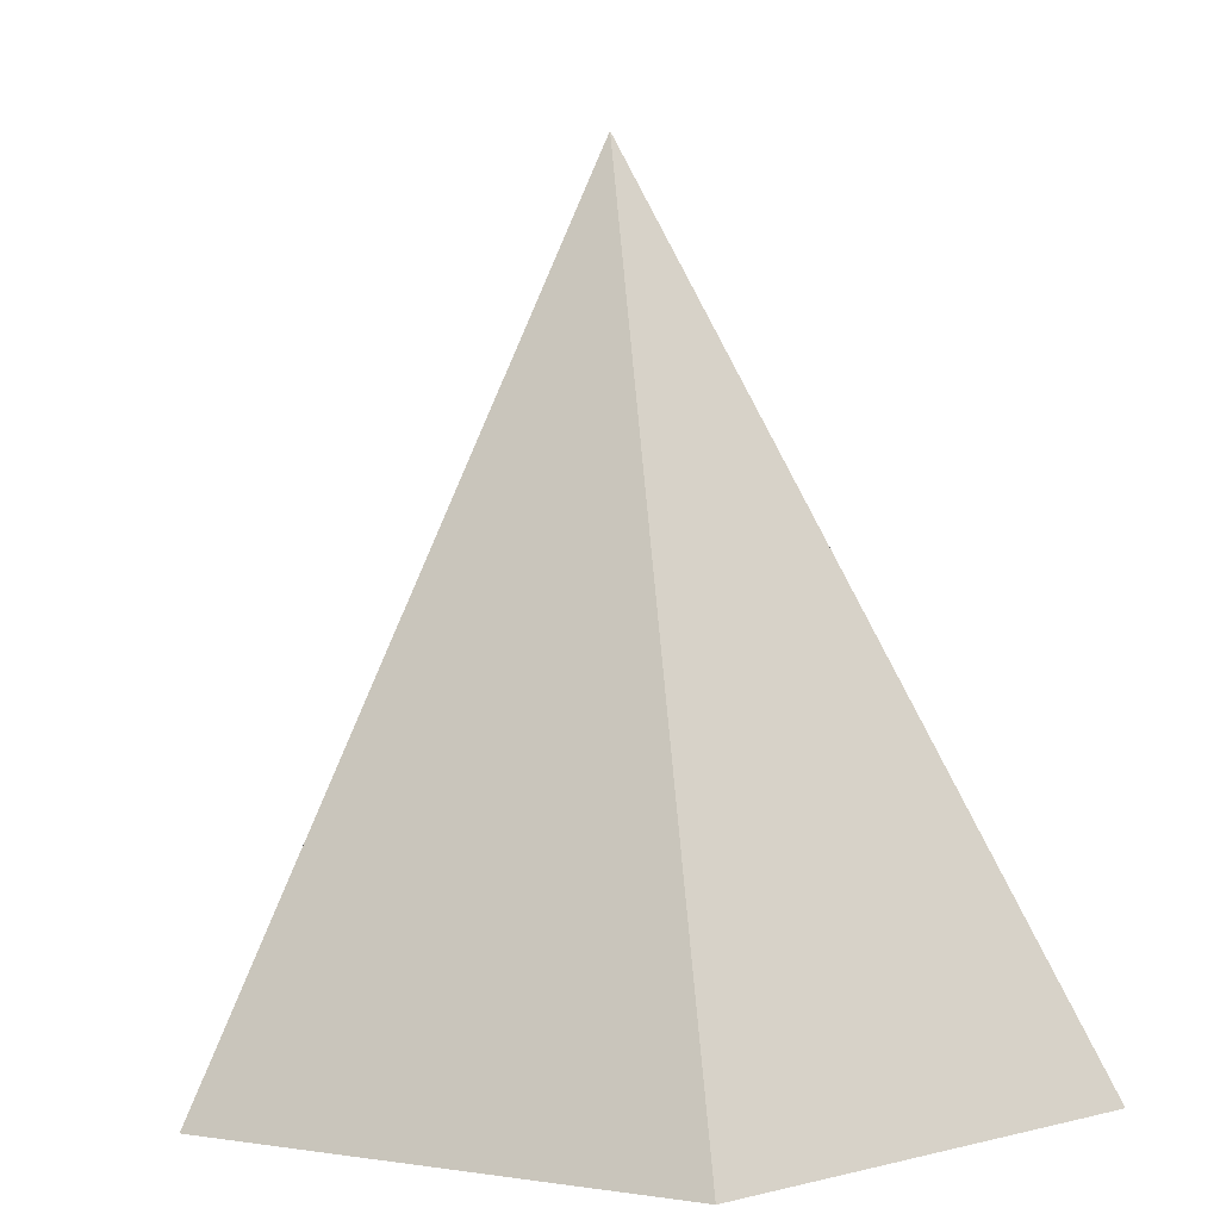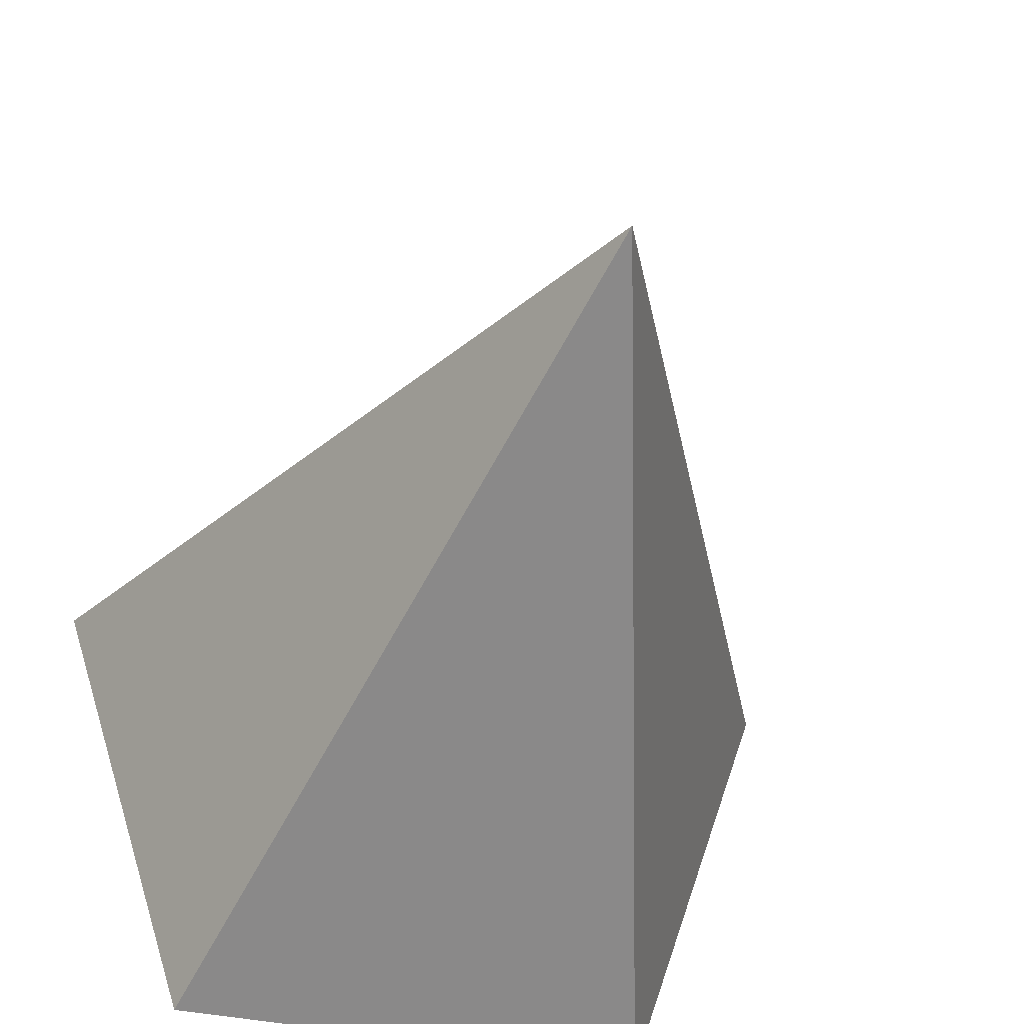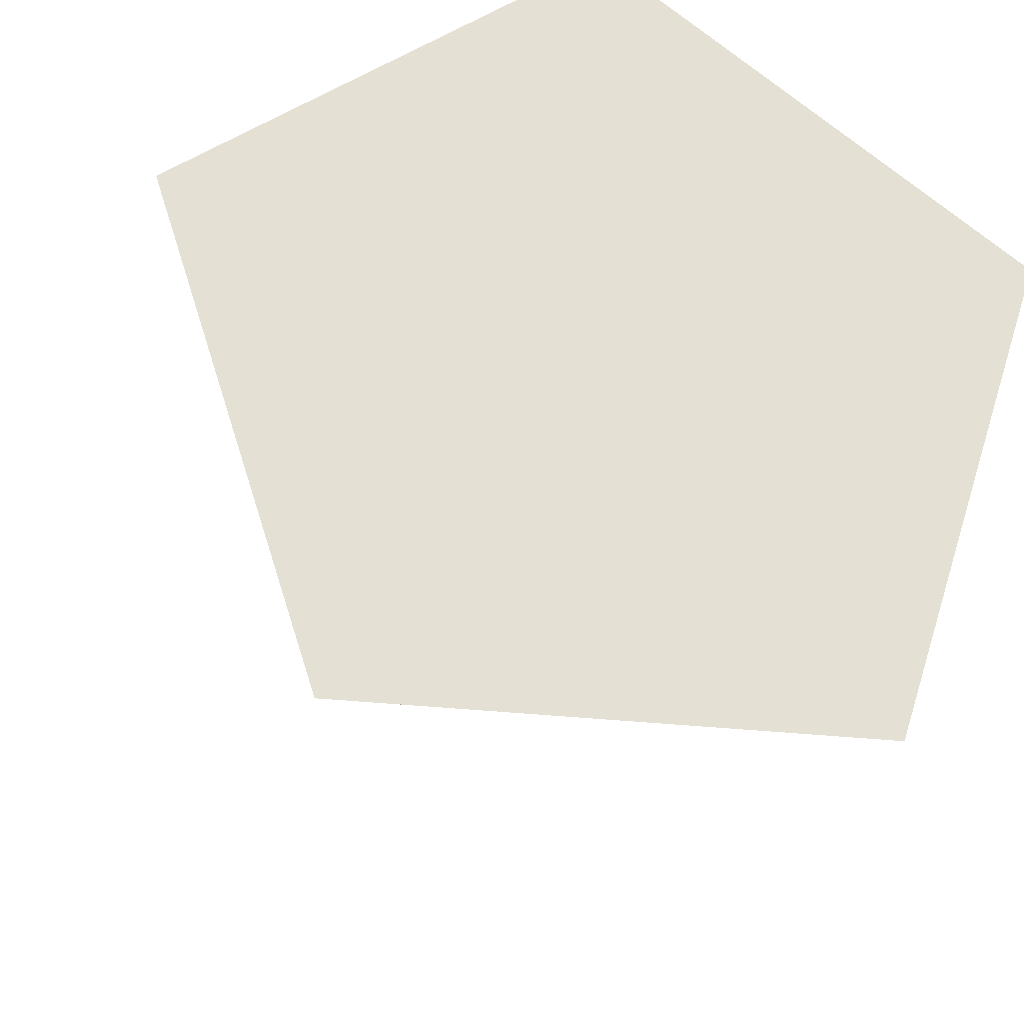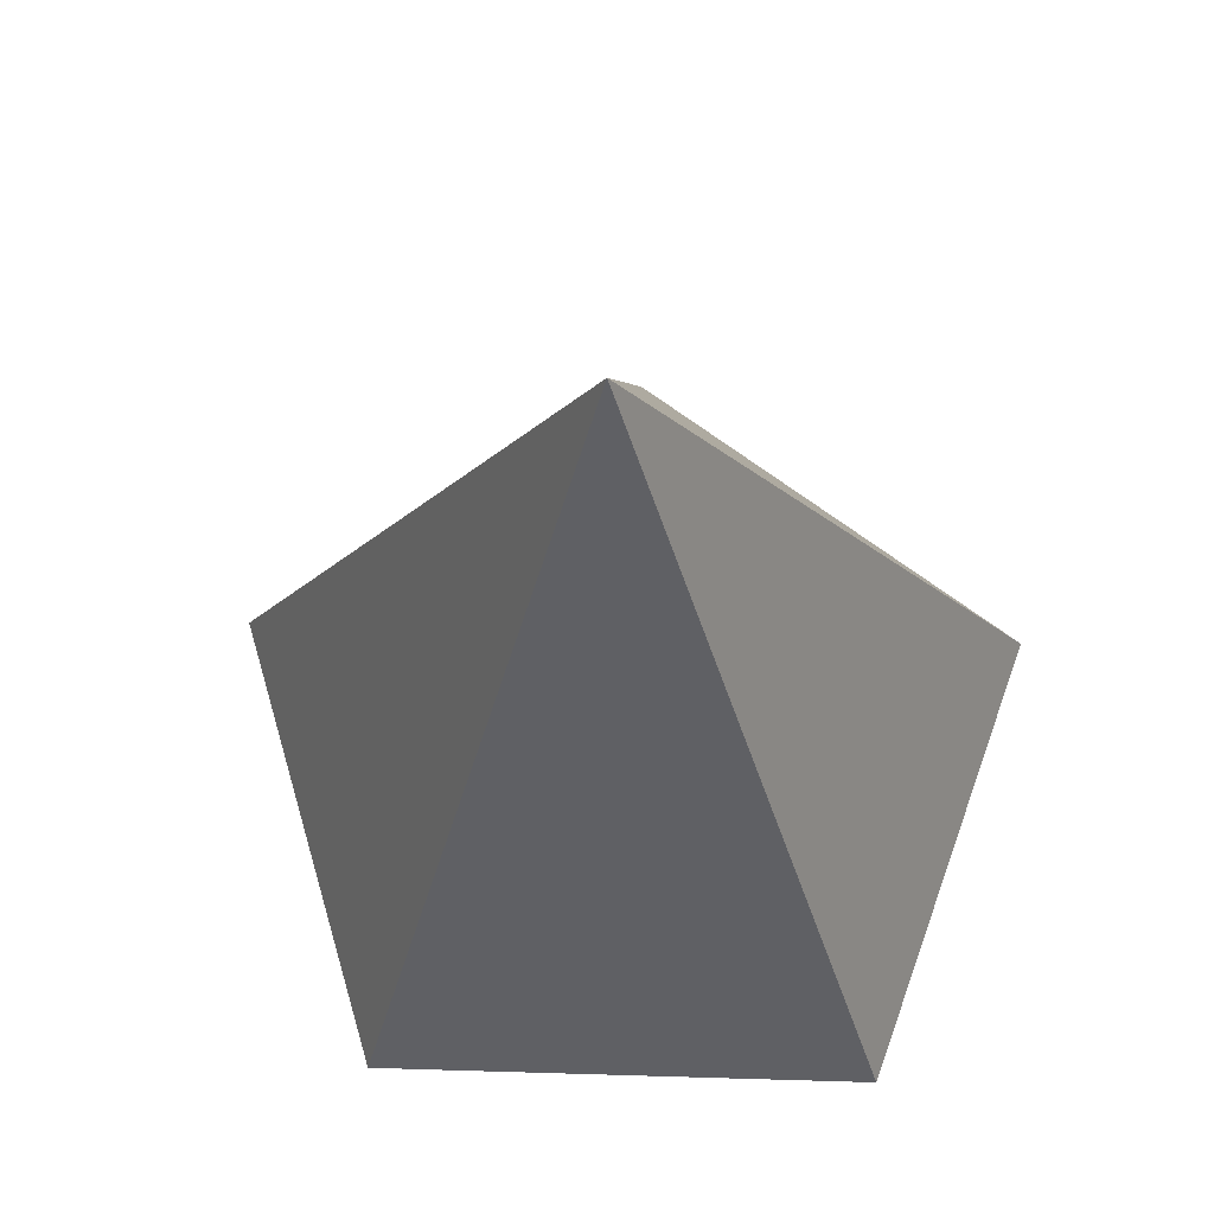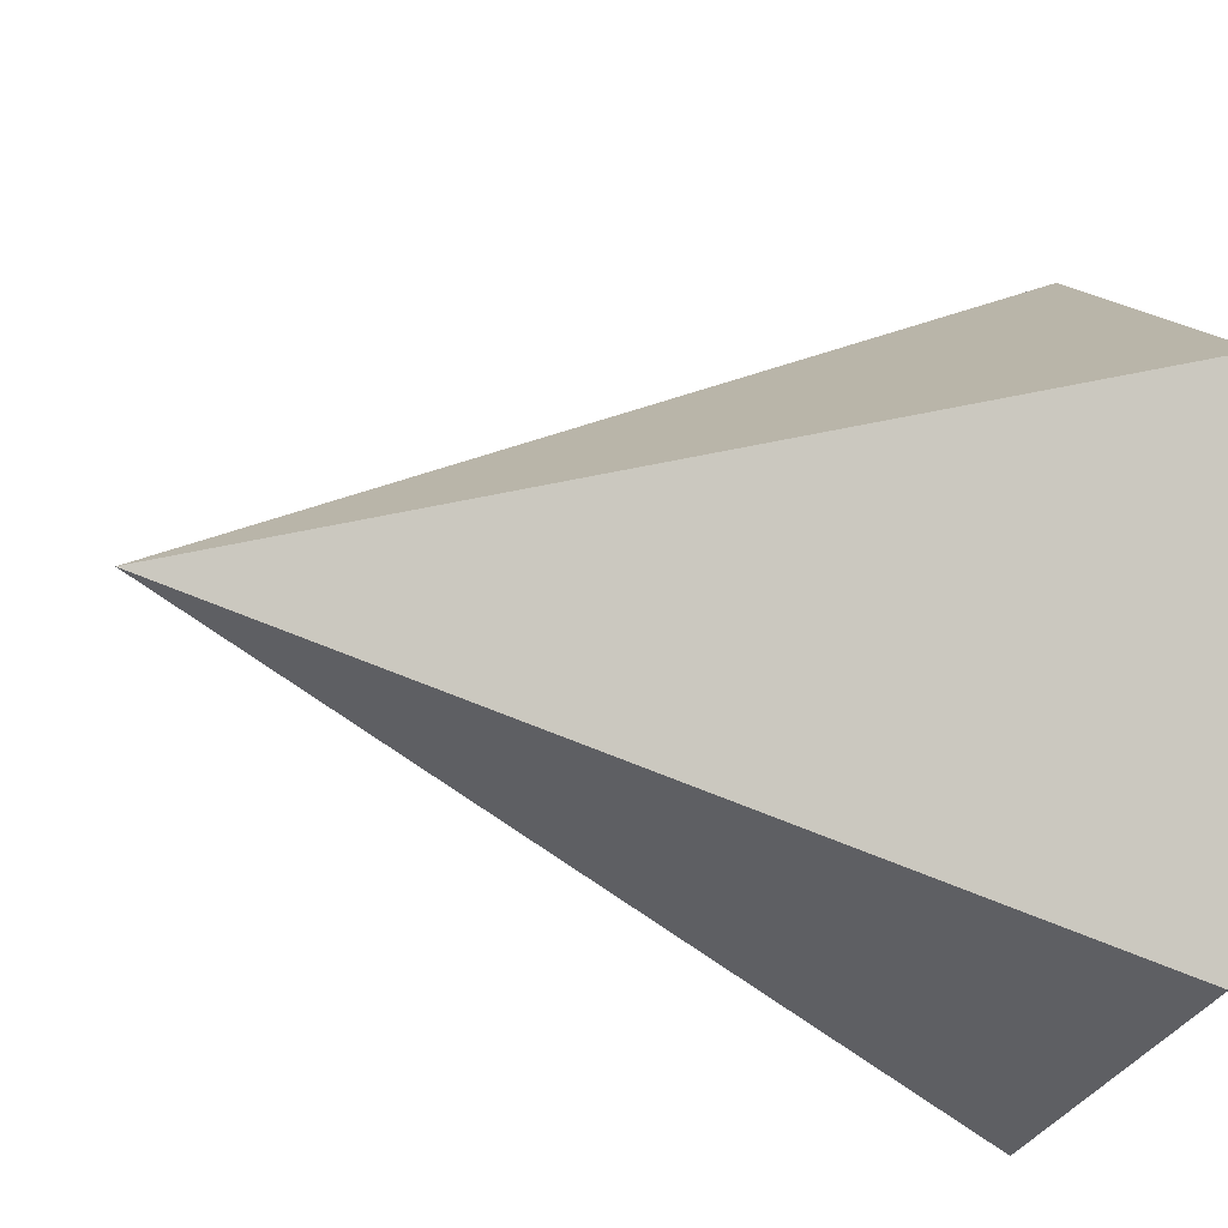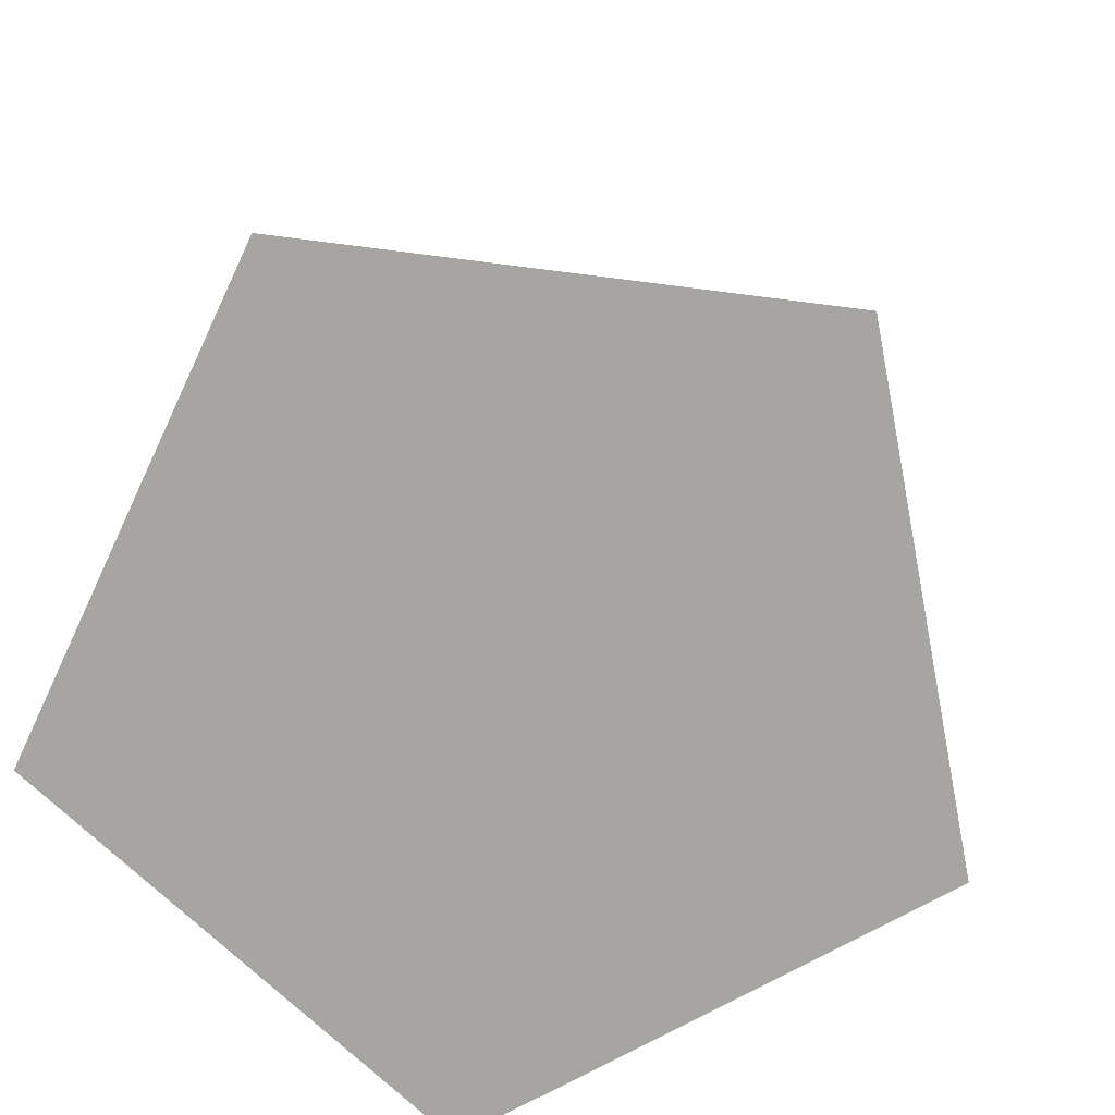
<metadata>
{"format":"obj","ext":"obj","renderer":"f3d","projection":"perspective","resolution":1024,"background":"white","views":[{"elev":2.8,"azim":137.0,"up":"+Y"},{"elev":-39.3,"azim":165.1,"up":"+Z"},{"elev":-25.1,"azim":-11.6,"up":"+Z"},{"elev":65.5,"azim":37.7,"up":"+Y"},{"elev":-24.6,"azim":-102.9,"up":"+Z"},{"elev":-73.9,"azim":-115.2,"up":"+Y"}]}
</metadata>
<code>
g ConePentagon_0
v 0.4755 -0.5 0.1545
v 0.2939 -0.5 -0.4045
v -0.2939 -0.5 -0.4045
v -0.4755 -0.5 0.1545
v -5.96e-09 -0.5 0.5
v 1.49e-08 0.5 0.04775
v 0.4755 -0.5 0.1545
v -5.96e-09 -0.5 0.5
v 1.49e-08 0.5 0.04775
v 0.2939 -0.5 -0.4045
v 0.4755 -0.5 0.1545
v 1.49e-08 0.5 0.04775
v -0.2939 -0.5 -0.4045
v 0.2939 -0.5 -0.4045
v 1.49e-08 0.5 0.04775
v -5.96e-09 -0.5 0.5
v -0.4755 -0.5 0.1545
v 1.49e-08 0.5 0.04775
v -0.4755 -0.5 0.1545
v -0.2939 -0.5 -0.4045
f 3 2 1
f 1 4 3
f 1 5 4
f 8 7 6
f 11 10 9
f 14 13 12
f 17 16 15
f 20 19 18

</code>
